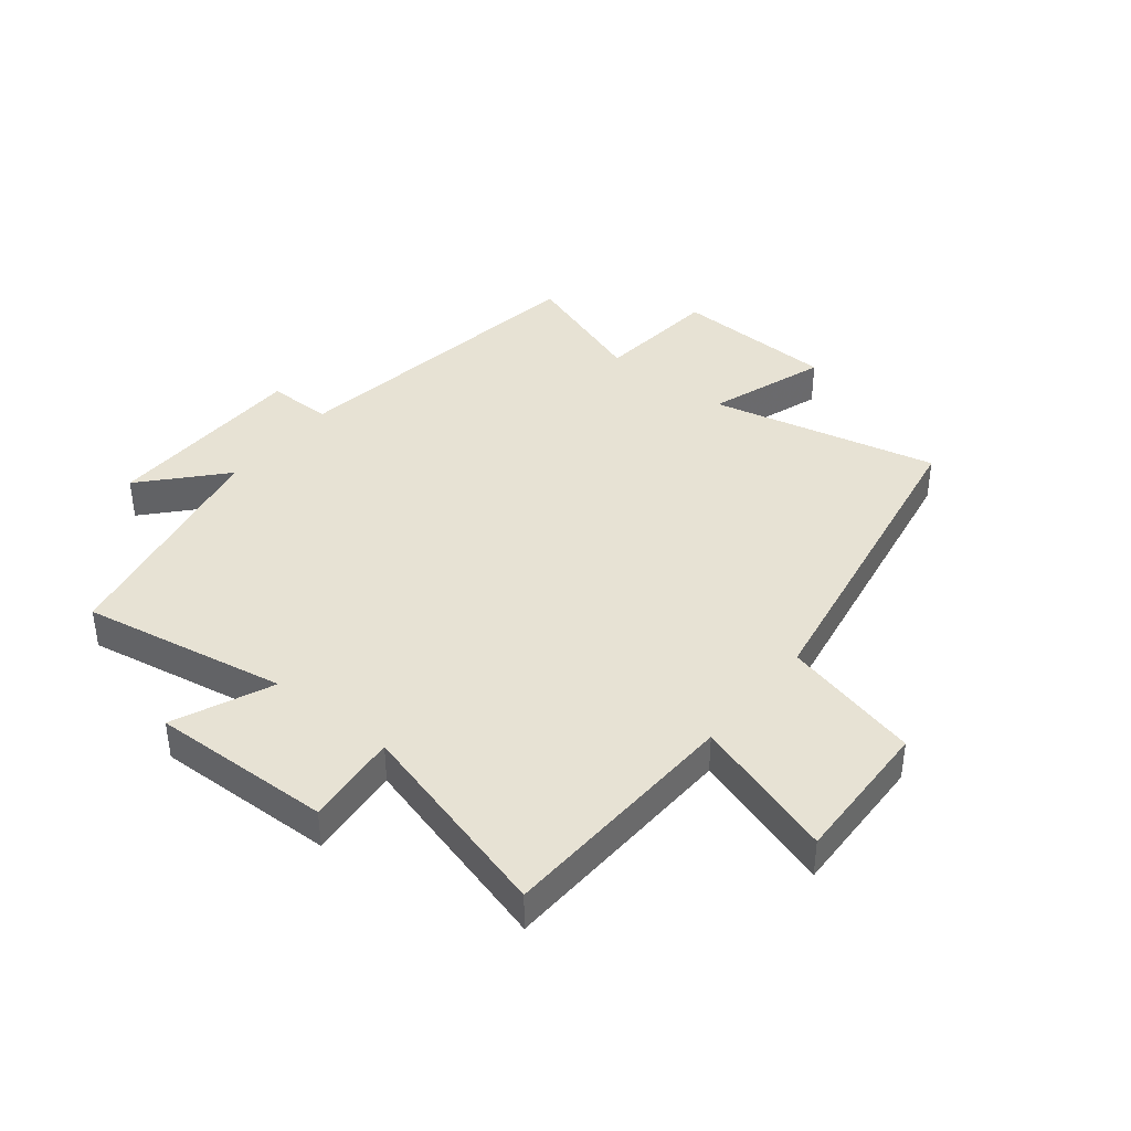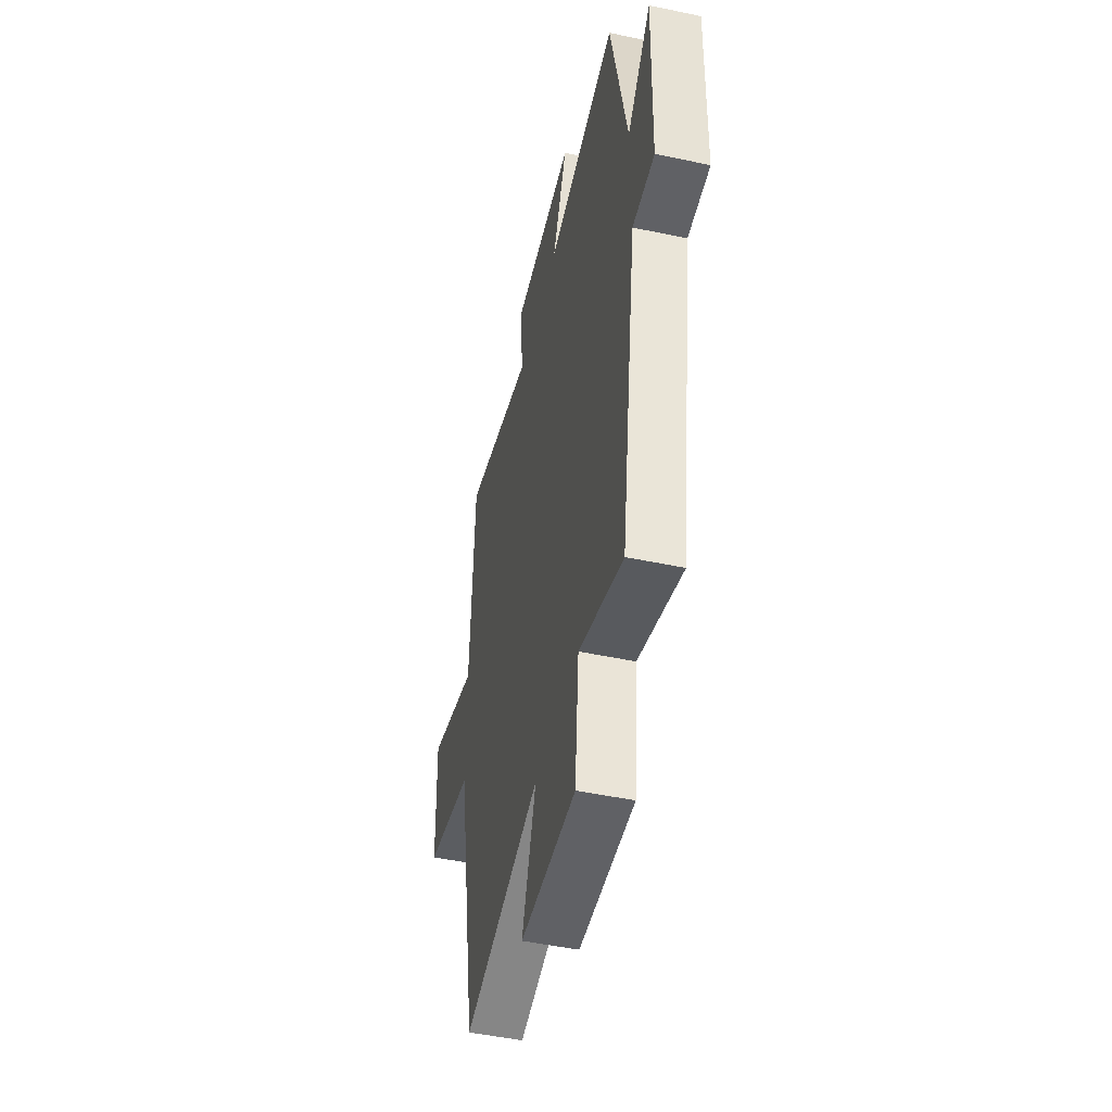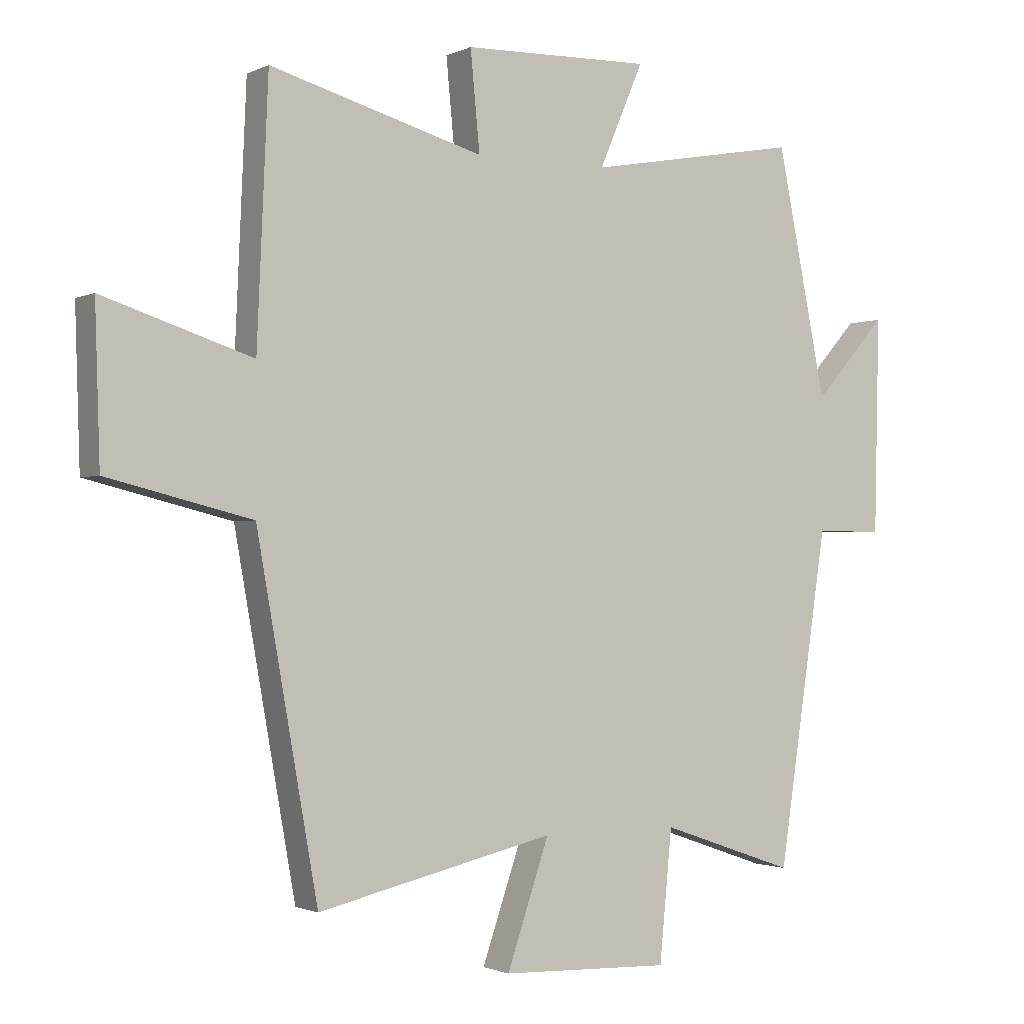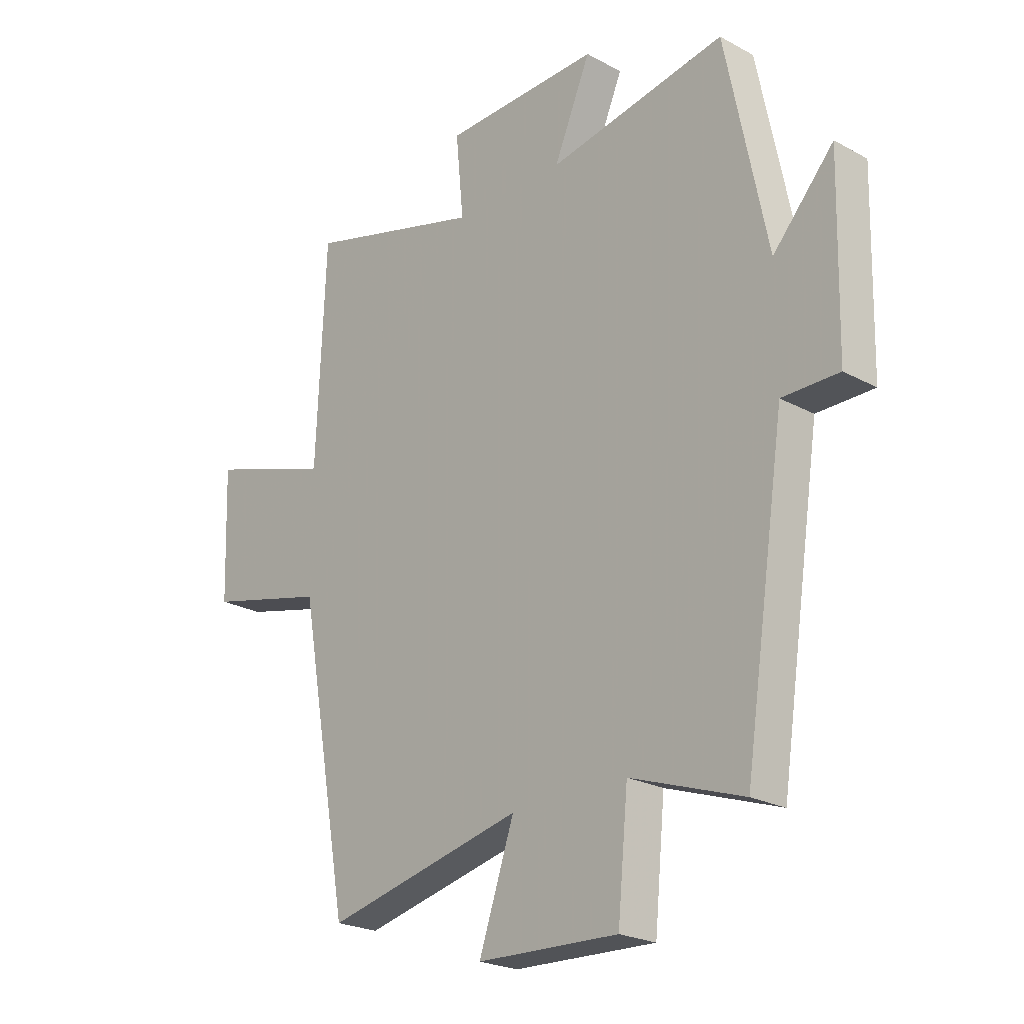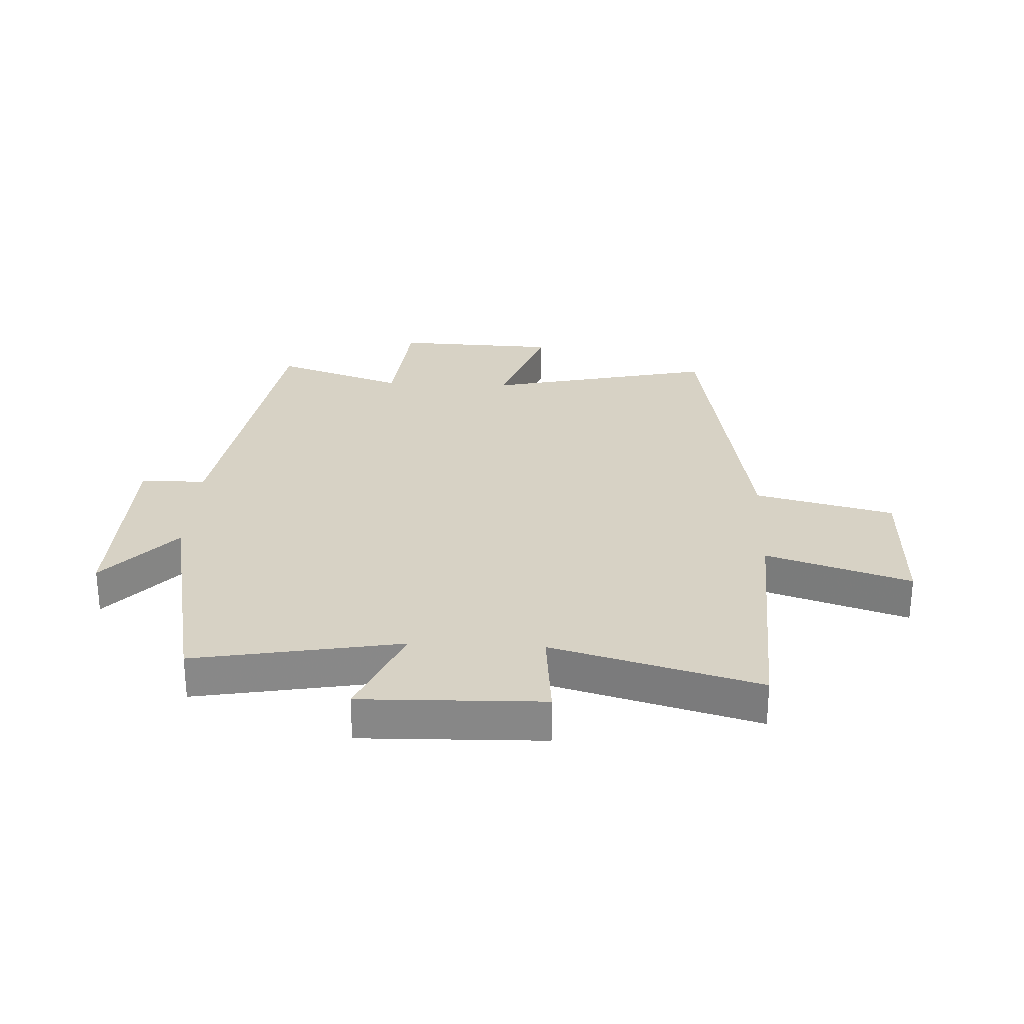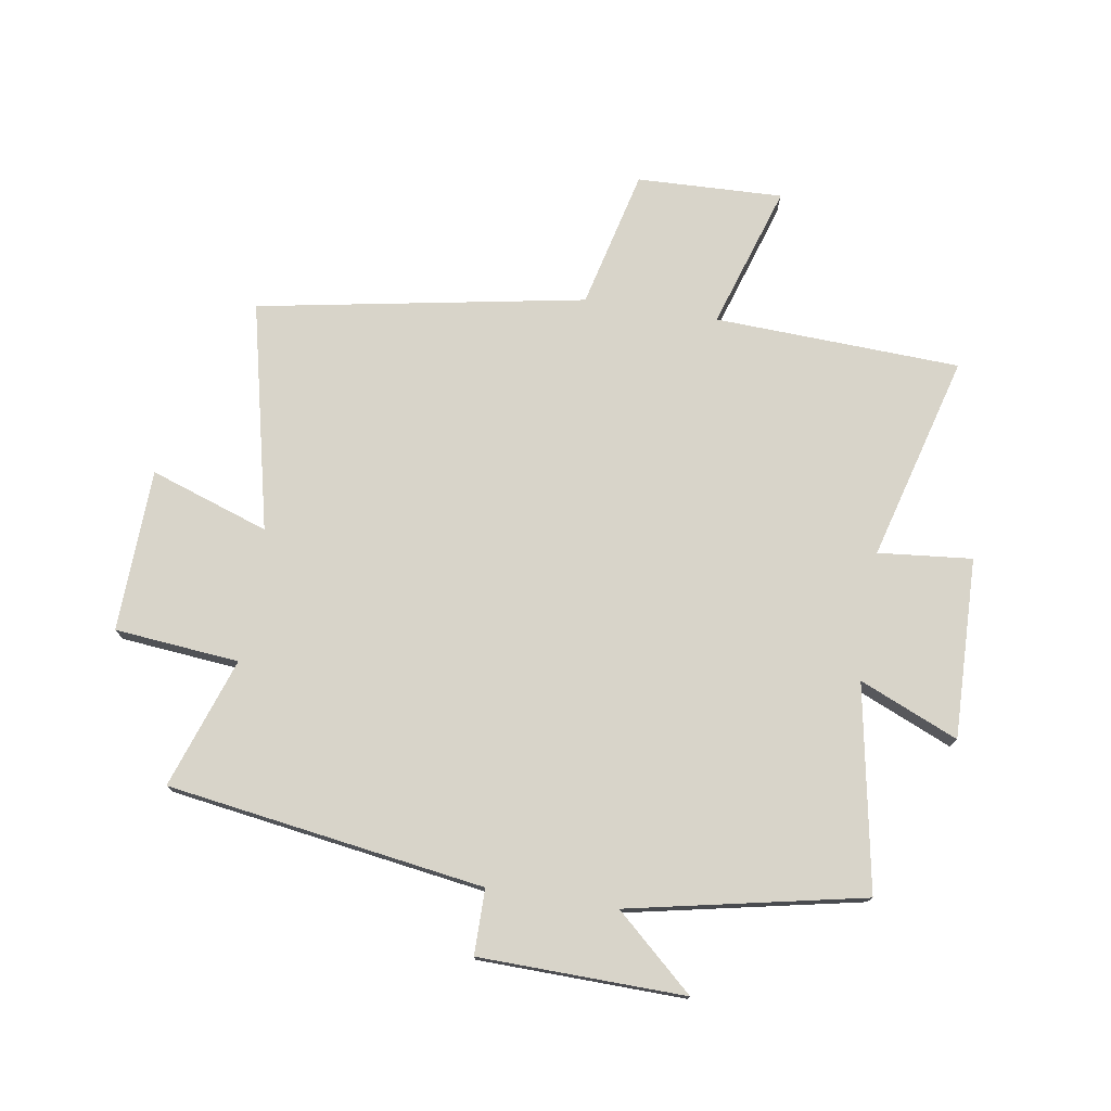
<metadata>
{"format":"obj","ext":"obj","renderer":"f3d","projection":"perspective","resolution":1024,"background":"white","views":[{"elev":39.9,"azim":38.7,"up":"+Y"},{"elev":-49.2,"azim":-103.2,"up":"+Z"},{"elev":-1.5,"azim":148.1,"up":"+Z"},{"elev":-23.2,"azim":-132.6,"up":"+Z"},{"elev":27.5,"azim":2.8,"up":"+Y"},{"elev":75.7,"azim":-81.0,"up":"+Y"}]}
</metadata>
<code>
v -0.42 0.07 0.562
v -0.077 0.07 0.5
v -0.148 0.07 0.665
v 0.154 0.07 0.657
v 0.139 0.07 0.5
v 0.482 0.07 0.595
v 0.5 0.07 0.184
v 0.739 0.07 0.261
v 0.731 0.07 0.017
v 0.5 0.07 -0.04
v 0.402 0.07 -0.587
v 0.021 0.07 -0.5
v 0.089 0.07 -0.698
v -0.183 0.07 -0.708
v -0.203 0.07 -0.5
v -0.42 0.07 -0.575
v -0.5 0.07 -0.045
v -0.609 0.07 -0.045
v -0.617 0.07 0.299
v -0.5 0.07 0.169
v -0.42 0 0.562
v -0.077 0 0.5
v -0.148 0 0.665
v 0.154 0 0.657
v 0.139 0 0.5
v 0.482 0 0.595
v 0.5 0 0.184
v 0.739 0 0.261
v 0.731 0 0.017
v 0.5 0 -0.04
v 0.402 0 -0.587
v 0.021 0 -0.5
v 0.089 0 -0.698
v -0.183 0 -0.708
v -0.203 0 -0.5
v -0.42 0 -0.575
v -0.5 0 -0.045
v -0.609 0 -0.045
v -0.617 0 0.299
v -0.5 0 0.169
f 17 18 19 20
f 15 16 17 20
f 15 20 1 2
f 12 13 14 15
f 12 15 2
f 10 11 12 2
f 7 8 9 10
f 5 6 7 10
f 5 10 2 3
f 3 4 5
f 40 39 38 37
f 40 37 36 35
f 22 21 40 35
f 35 34 33 32
f 22 35 32
f 22 32 31 30
f 30 29 28 27
f 30 27 26 25
f 23 22 30 25
f 25 24 23
f 1 21 22 2
f 2 22 23 3
f 3 23 24 4
f 4 24 25 5
f 5 25 26 6
f 6 26 27 7
f 7 27 28 8
f 8 28 29 9
f 9 29 30 10
f 10 30 31 11
f 11 31 32 12
f 12 32 33 13
f 13 33 34 14
f 14 34 35 15
f 15 35 36 16
f 16 36 37 17
f 17 37 38 18
f 18 38 39 19
f 19 39 40 20
f 20 40 21 1

</code>
